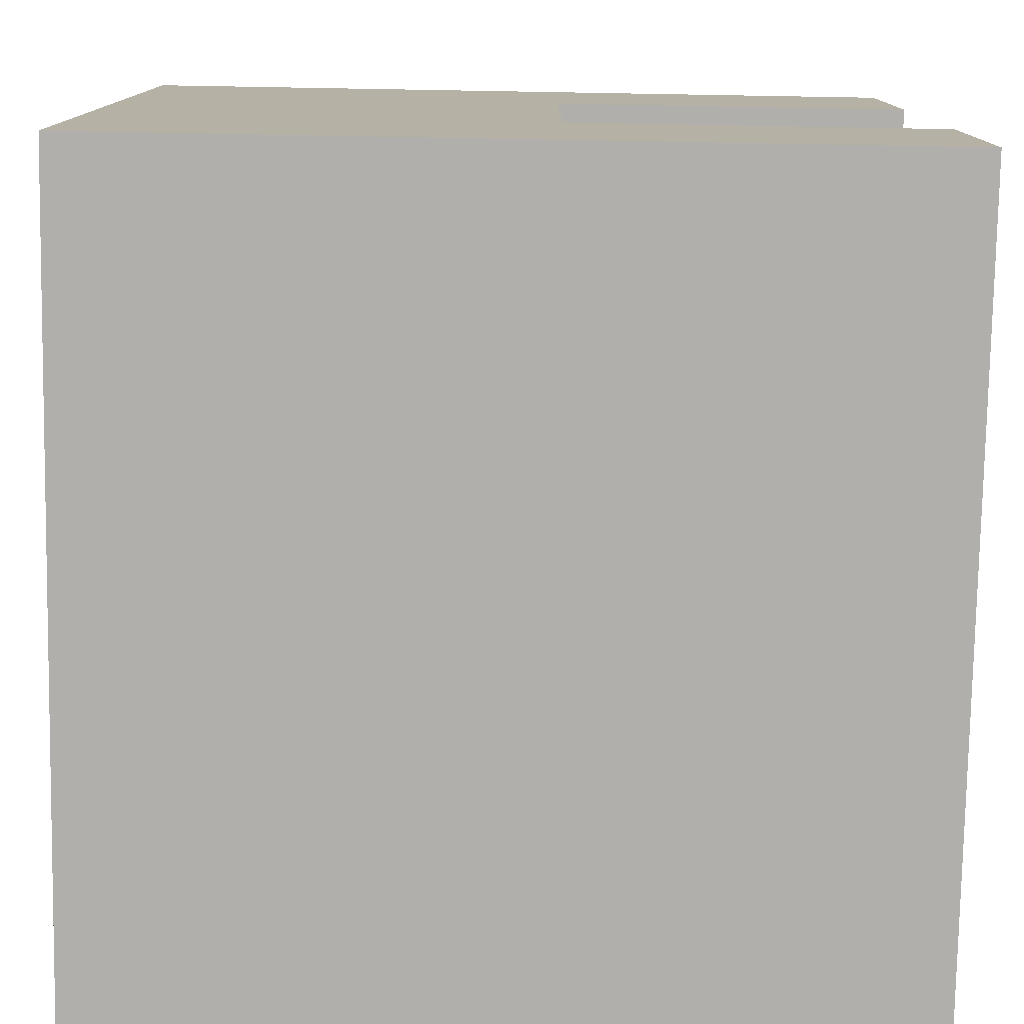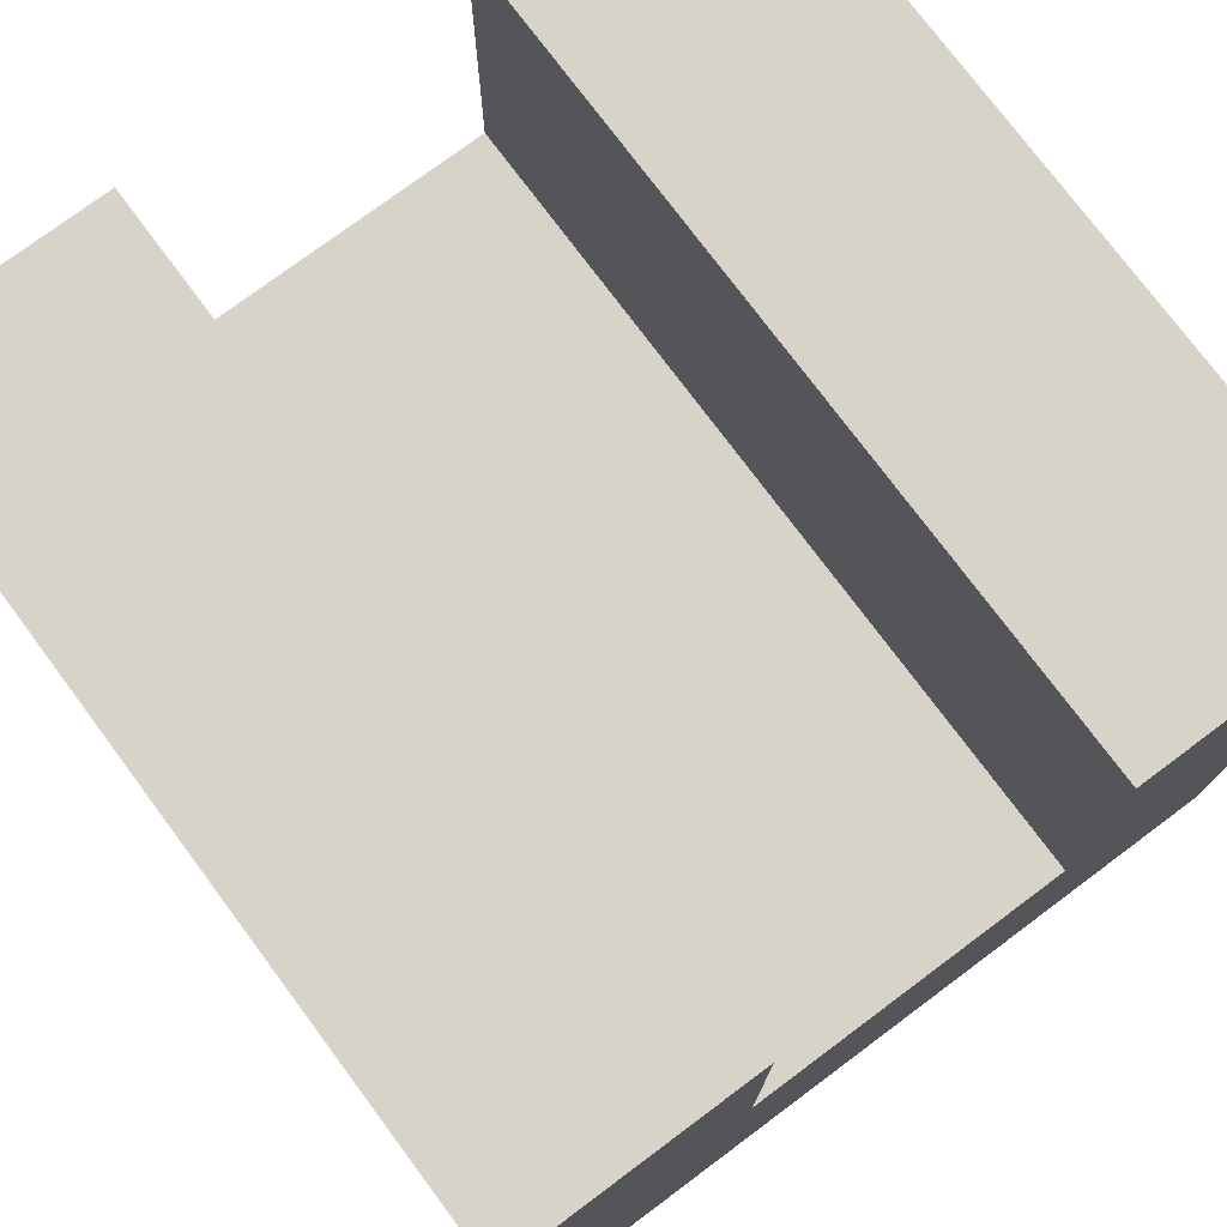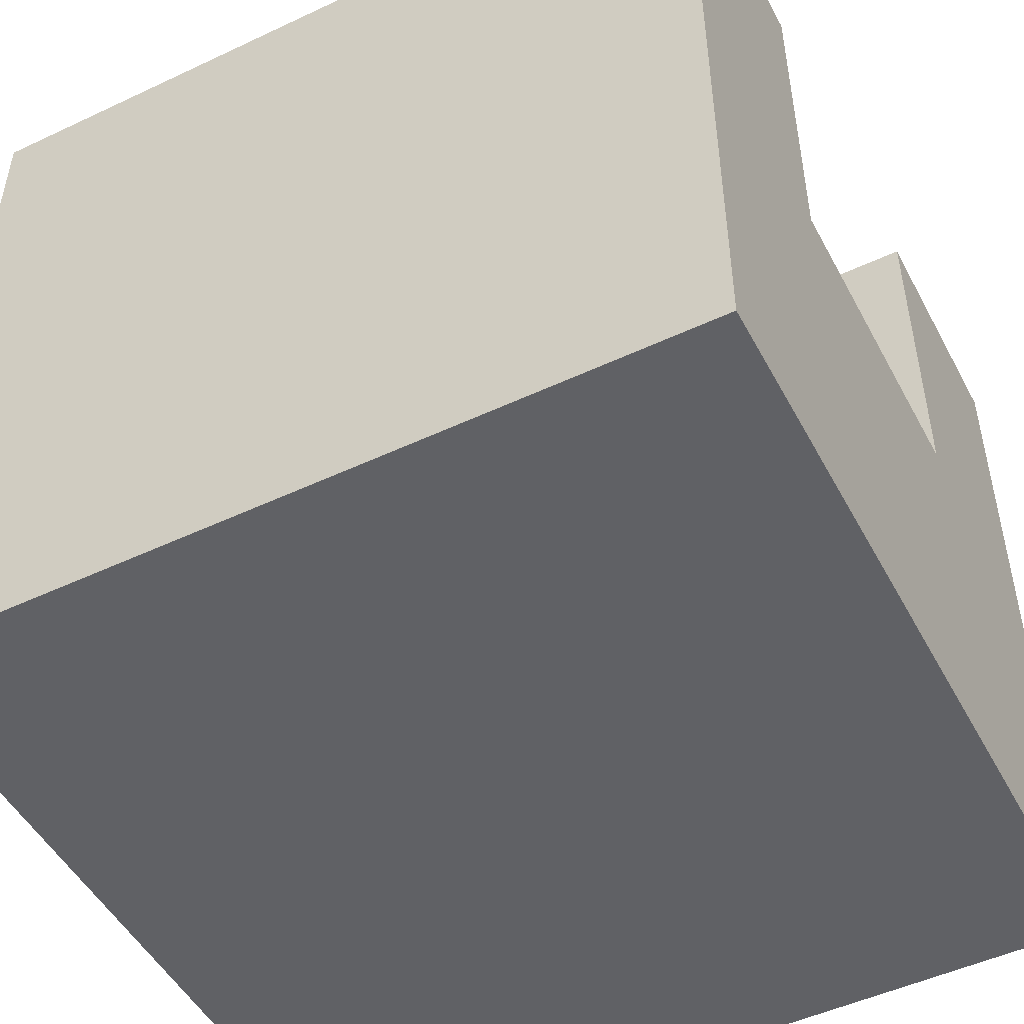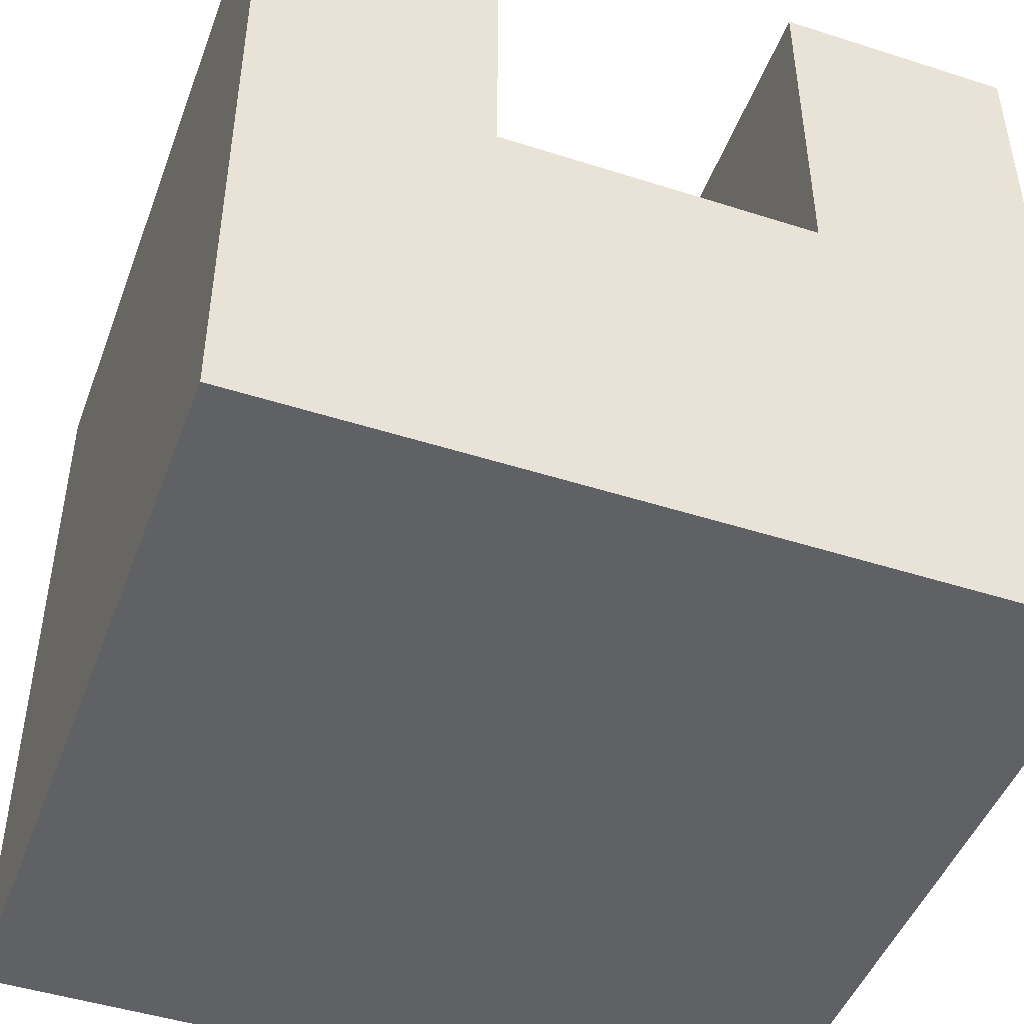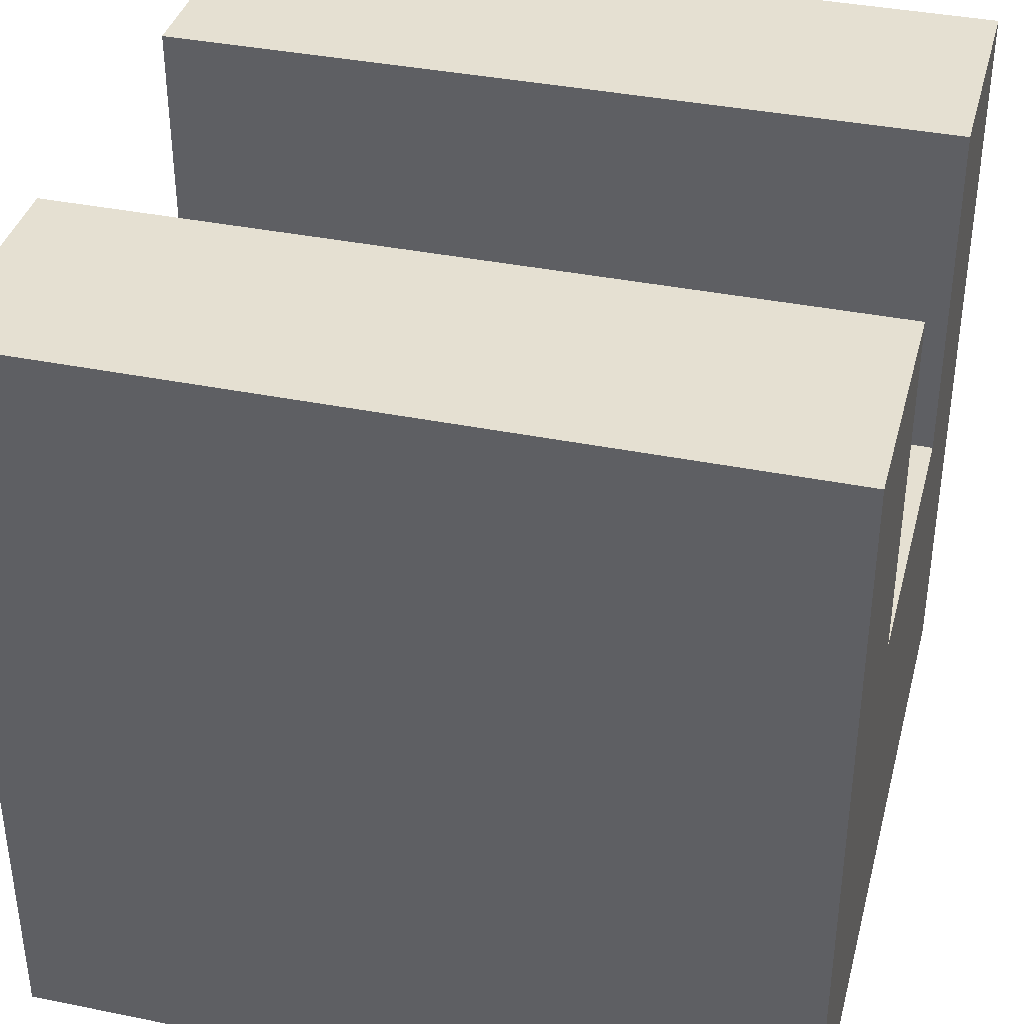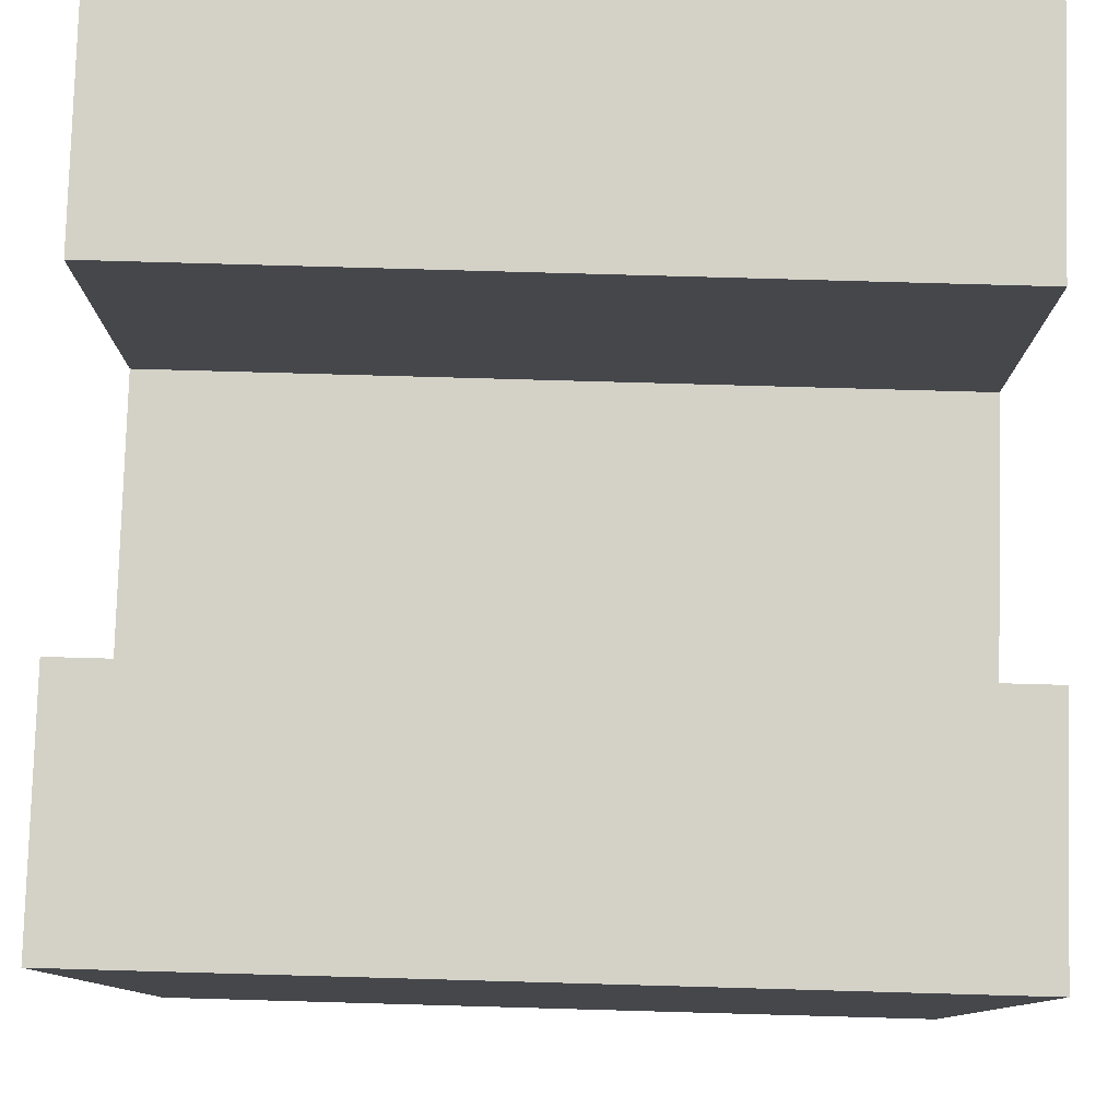
<metadata>
{"format":"obj","ext":"obj","renderer":"f3d","projection":"perspective","resolution":1024,"background":"white","views":[{"elev":-78.2,"azim":-91.0,"up":"+Y"},{"elev":76.2,"azim":53.3,"up":"+Z"},{"elev":-49.8,"azim":27.4,"up":"+Z"},{"elev":-46.8,"azim":-110.0,"up":"+Z"},{"elev":37.8,"azim":14.5,"up":"+Z"},{"elev":79.8,"azim":-178.4,"up":"+Z"}]}
</metadata>
<code>
g straight
v -10 0 10
v -10 0 9
v -10 0 -10
v -10 5 8
v -10 5 7
v -10 6 10
v -10 6 9
v -10 6 8
v -10 6 7
v -10 6 1
v -10 14 10
v -10 14 9
v -10 14 8
v -10 14 7
v -10 14 1
v -10 15 8
v -10 15 7
v -10 20 10
v -10 20 9
v -10 20 -10
v 10 0 10
v 10 0 9
v 10 0 -10
v 10 5 8
v 10 5 7
v 10 6 10
v 10 6 9
v 10 6 8
v 10 6 7
v 10 6 1
v 10 14 10
v 10 14 9
v 10 14 8
v 10 14 7
v 10 14 1
v 10 15 8
v 10 15 7
v 10 20 10
v 10 20 9
v 10 20 -10
v -10 0 10
v -10 6 10
v -10 14 10
v -10 20 10
v 10 0 10
v 10 6 10
v 10 14 10
v 10 20 10
v -10 6 1
v -10 14 1
v -9 6 1
v -9 14 1
v -8 6 1
v -8 14 1
v -7 6 1
v -7 14 1
v -6 6 1
v -6 14 1
v -5 6 1
v -5 14 1
v -4 6 1
v -4 14 1
v -3 6 1
v -3 14 1
v -2 6 1
v -2 14 1
v -1 6 1
v -1 14 1
v 1 6 1
v 1 14 1
v 2 6 1
v 2 14 1
v 3 6 1
v 3 14 1
v 4 6 1
v 4 14 1
v 5 6 1
v 5 14 1
v 6 6 1
v 6 14 1
v 7 6 1
v 7 14 1
v 8 6 1
v 8 14 1
v 9 6 1
v 9 14 1
v 10 6 1
v 10 14 1
v -10 0 -10
v -10 20 -10
v 10 0 -10
v 10 20 -10
v -10 0 10
v 10 0 10
v -10 0 9
v 10 0 9
v -5 0 8
v -4 0 8
v 4 0 8
v 5 0 8
v -5 0 7
v -4 0 7
v 4 0 7
v 5 0 7
v -10 0 -10
v 10 0 -10
v -10 14 10
v 10 14 10
v -10 14 9
v 10 14 9
v -10 14 8
v 10 14 8
v -10 14 7
v -9 14 7
v -8 14 7
v -7 14 7
v -6 14 7
v -5 14 7
v -4 14 7
v -3 14 7
v -2 14 7
v -1 14 7
v 1 14 7
v 2 14 7
v 3 14 7
v 4 14 7
v 5 14 7
v 6 14 7
v 7 14 7
v 8 14 7
v 9 14 7
v 10 14 7
v -10 14 1
v -9 14 1
v -8 14 1
v -7 14 1
v -6 14 1
v -5 14 1
v -4 14 1
v -3 14 1
v -2 14 1
v -1 14 1
v 1 14 1
v 2 14 1
v 3 14 1
v 4 14 1
v 5 14 1
v 6 14 1
v 7 14 1
v 8 14 1
v 9 14 1
v 10 14 1
v -10 6 10
v 10 6 10
v -10 6 9
v 10 6 9
v -10 6 8
v 10 6 8
v -10 6 7
v -9 6 7
v -8 6 7
v -7 6 7
v -6 6 7
v -5 6 7
v -4 6 7
v -3 6 7
v -2 6 7
v -1 6 7
v 1 6 7
v 2 6 7
v 3 6 7
v 4 6 7
v 5 6 7
v 6 6 7
v 7 6 7
v 8 6 7
v 9 6 7
v 10 6 7
v -10 6 1
v -9 6 1
v -8 6 1
v -7 6 1
v -6 6 1
v -5 6 1
v -4 6 1
v -3 6 1
v -2 6 1
v -1 6 1
v 1 6 1
v 2 6 1
v 3 6 1
v 4 6 1
v 5 6 1
v 6 6 1
v 7 6 1
v 8 6 1
v 9 6 1
v 10 6 1
v -10 20 10
v 10 20 10
v -10 20 9
v 10 20 9
v -5 20 8
v -4 20 8
v 4 20 8
v 5 20 8
v -5 20 7
v -4 20 7
v 4 20 7
v 5 20 7
v -10 20 -10
v 10 20 -10
f 4 3 2
f 5 3 4
f 6 2 1
f 7 4 2
f 7 2 6
f 8 5 4
f 8 4 7
f 9 3 5
f 9 5 8
f 10 3 9
f 15 3 10
f 16 14 13
f 16 13 12
f 17 15 14
f 17 14 16
f 18 12 11
f 19 16 12
f 19 12 18
f 19 17 16
f 20 15 17
f 20 17 19
f 20 3 15
f 22 23 24
f 24 23 25
f 21 22 26
f 22 24 27
f 26 22 27
f 24 25 28
f 27 24 28
f 25 23 29
f 28 25 29
f 29 23 30
f 30 23 35
f 33 34 36
f 32 33 36
f 34 35 37
f 36 34 37
f 31 32 38
f 32 36 39
f 38 32 39
f 36 37 39
f 37 35 40
f 39 37 40
f 35 23 40
f 45 42 41
f 46 42 45
f 47 44 43
f 48 44 47
f 51 50 49
f 52 50 51
f 53 52 51
f 54 52 53
f 55 54 53
f 56 54 55
f 57 56 55
f 58 56 57
f 59 58 57
f 60 58 59
f 61 60 59
f 62 60 61
f 63 62 61
f 64 62 63
f 65 64 63
f 66 64 65
f 67 66 65
f 68 66 67
f 69 68 67
f 70 68 69
f 71 70 69
f 72 70 71
f 73 72 71
f 74 72 73
f 75 74 73
f 76 74 75
f 77 76 75
f 78 76 77
f 79 78 77
f 80 78 79
f 81 80 79
f 82 80 81
f 83 82 81
f 84 82 83
f 85 84 83
f 86 84 85
f 87 86 85
f 88 86 87
f 89 90 91
f 91 90 92
f 95 94 93
f 96 94 95
f 97 96 95
f 98 96 97
f 99 96 98
f 100 96 99
f 101 97 95
f 101 98 97
f 102 99 98
f 102 98 101
f 103 100 99
f 103 99 102
f 104 96 100
f 104 100 103
f 105 103 102
f 105 102 101
f 105 104 103
f 105 101 95
f 106 96 104
f 106 104 105
f 109 108 107
f 110 108 109
f 111 110 109
f 112 110 111
f 113 112 111
f 114 112 113
f 115 112 114
f 116 112 115
f 117 112 116
f 118 112 117
f 119 112 118
f 120 112 119
f 121 112 120
f 122 112 121
f 123 112 122
f 124 112 123
f 125 112 124
f 126 112 125
f 127 112 126
f 128 112 127
f 129 112 128
f 130 112 129
f 131 112 130
f 132 112 131
f 133 114 113
f 134 115 114
f 134 114 133
f 135 116 115
f 135 115 134
f 136 117 116
f 136 116 135
f 137 118 117
f 137 117 136
f 138 119 118
f 138 118 137
f 139 120 119
f 139 119 138
f 140 121 120
f 140 120 139
f 141 122 121
f 141 121 140
f 142 123 122
f 142 122 141
f 143 124 123
f 143 123 142
f 144 125 124
f 144 124 143
f 145 126 125
f 145 125 144
f 146 127 126
f 146 126 145
f 147 128 127
f 147 127 146
f 148 129 128
f 148 128 147
f 149 130 129
f 149 129 148
f 150 131 130
f 150 130 149
f 151 132 131
f 151 131 150
f 152 132 151
f 153 154 155
f 155 154 156
f 155 156 157
f 157 156 158
f 157 158 159
f 159 158 160
f 160 158 161
f 161 158 162
f 162 158 163
f 163 158 164
f 164 158 165
f 165 158 166
f 166 158 167
f 167 158 168
f 168 158 169
f 169 158 170
f 170 158 171
f 171 158 172
f 172 158 173
f 173 158 174
f 174 158 175
f 175 158 176
f 176 158 177
f 177 158 178
f 159 160 179
f 160 161 180
f 179 160 180
f 161 162 181
f 180 161 181
f 162 163 182
f 181 162 182
f 163 164 183
f 182 163 183
f 164 165 184
f 183 164 184
f 165 166 185
f 184 165 185
f 166 167 186
f 185 166 186
f 167 168 187
f 186 167 187
f 168 169 188
f 187 168 188
f 169 170 189
f 188 169 189
f 170 171 190
f 189 170 190
f 171 172 191
f 190 171 191
f 172 173 192
f 191 172 192
f 173 174 193
f 192 173 193
f 174 175 194
f 193 174 194
f 175 176 195
f 194 175 195
f 176 177 196
f 195 176 196
f 177 178 197
f 196 177 197
f 197 178 198
f 199 200 201
f 201 200 202
f 201 202 203
f 203 202 204
f 204 202 205
f 205 202 206
f 201 203 207
f 203 204 207
f 204 205 208
f 207 204 208
f 205 206 209
f 208 205 209
f 206 202 210
f 209 206 210
f 208 209 211
f 207 208 211
f 209 210 211
f 201 207 211
f 210 202 212
f 211 210 212

</code>
